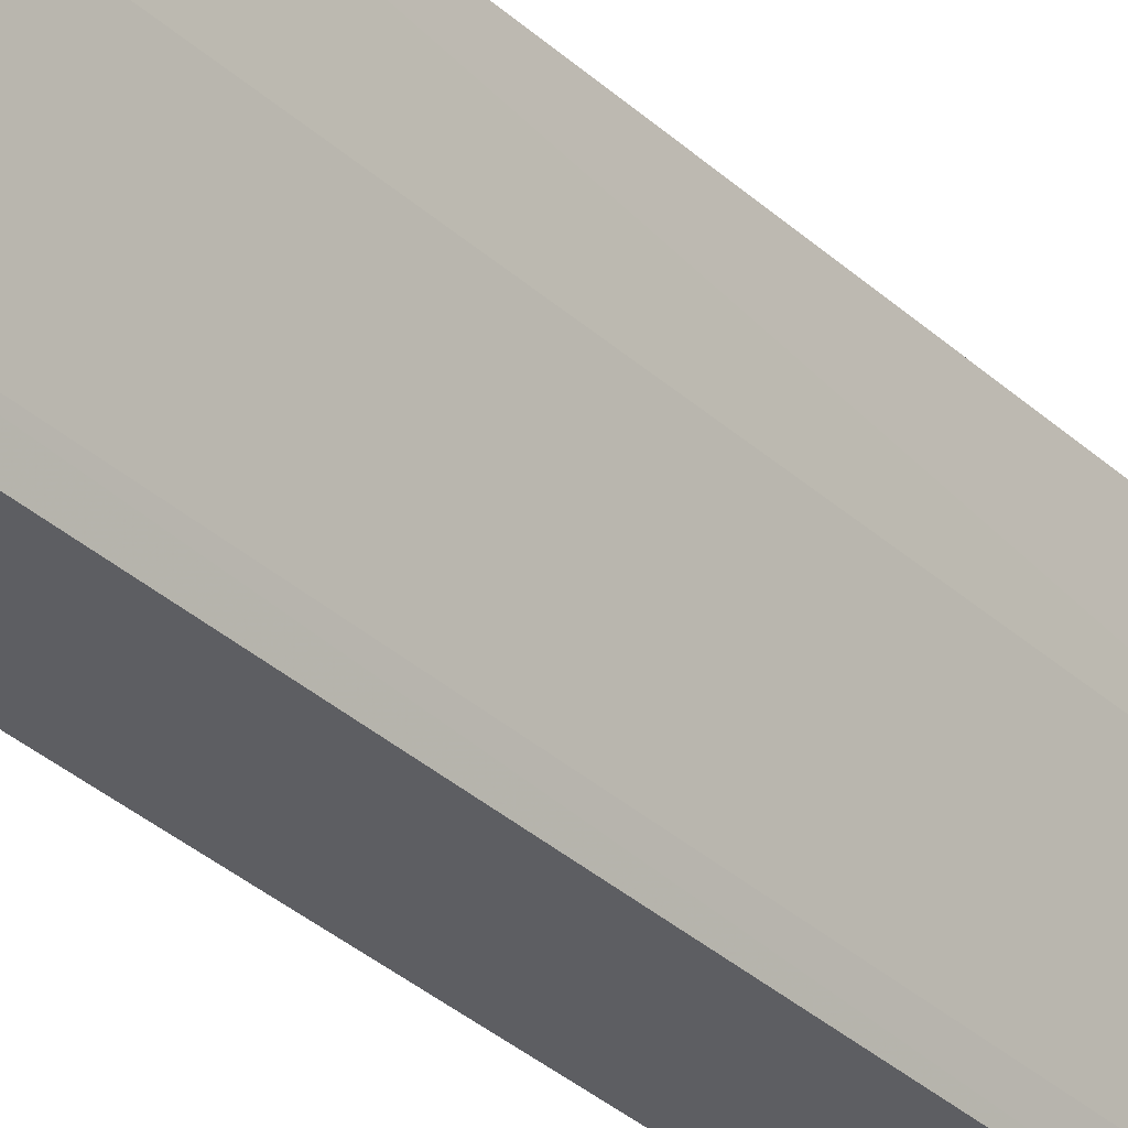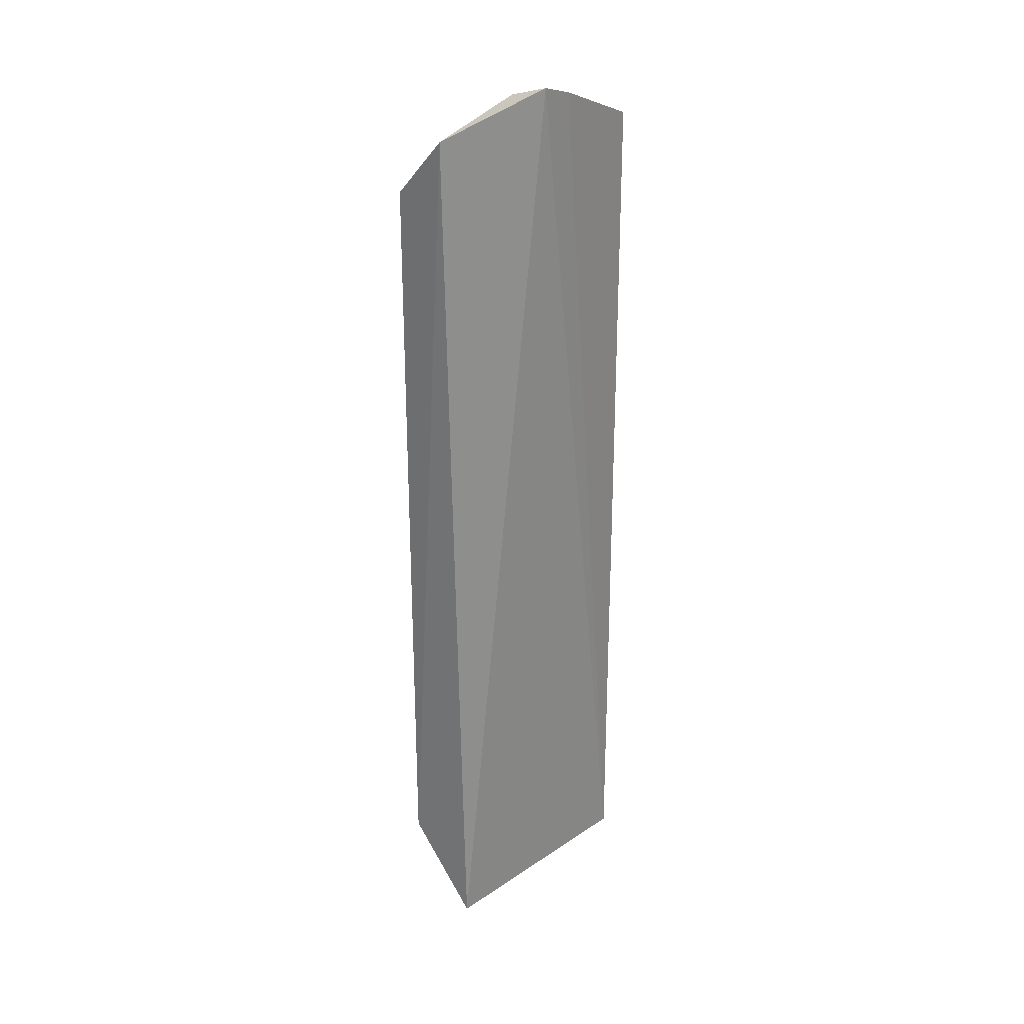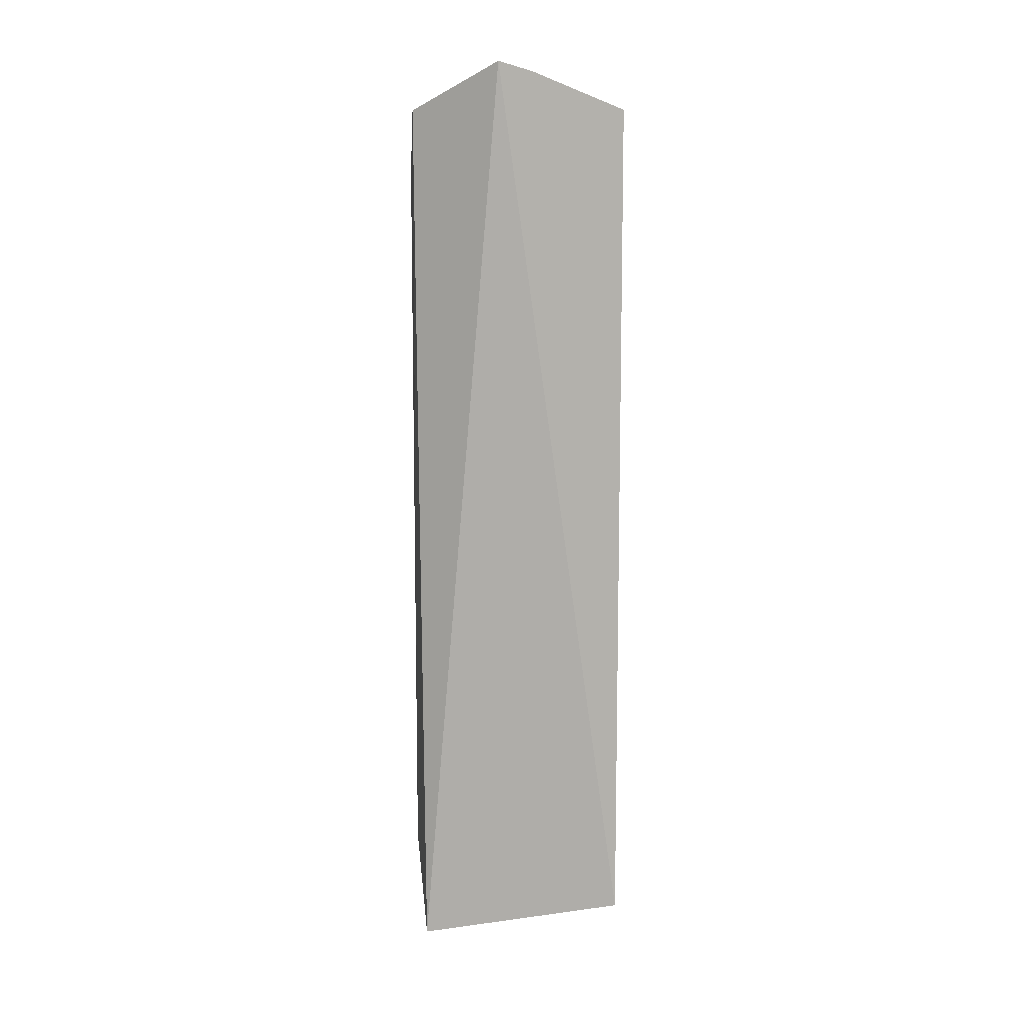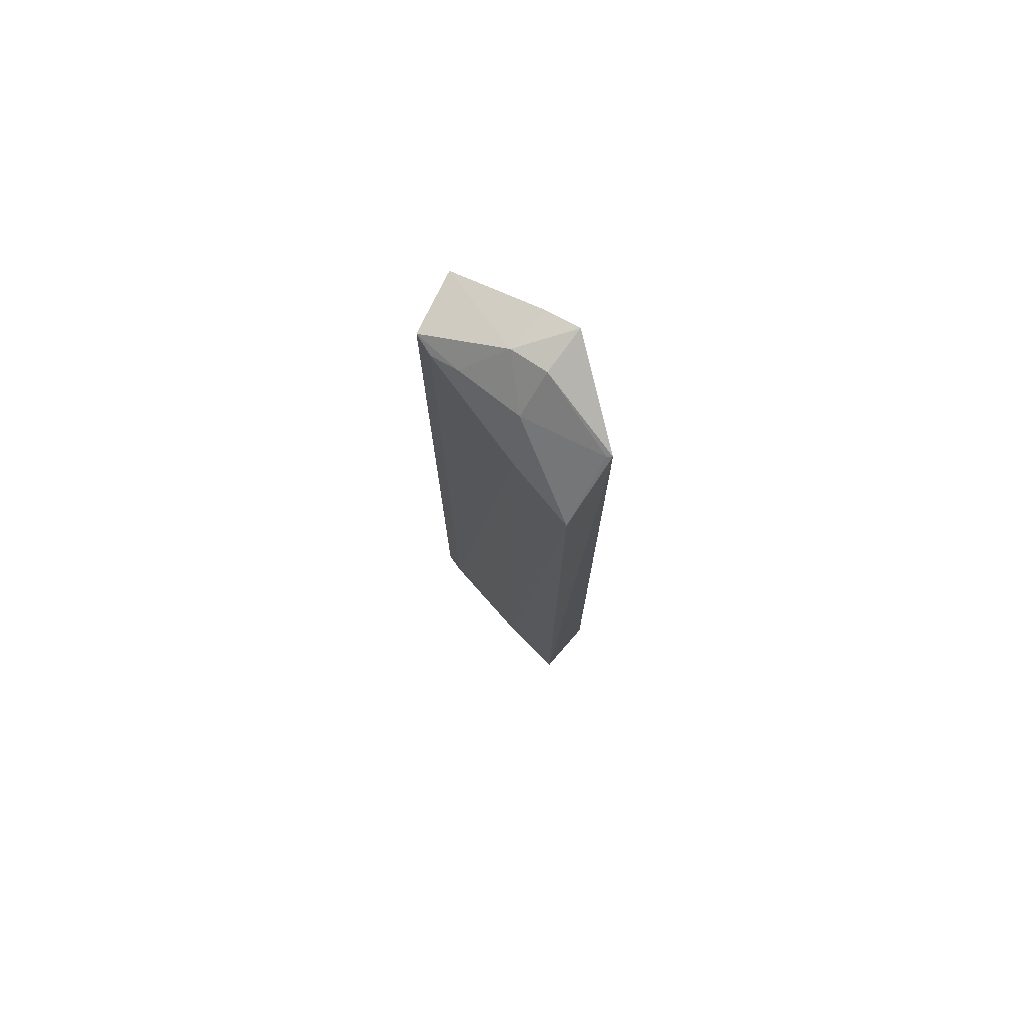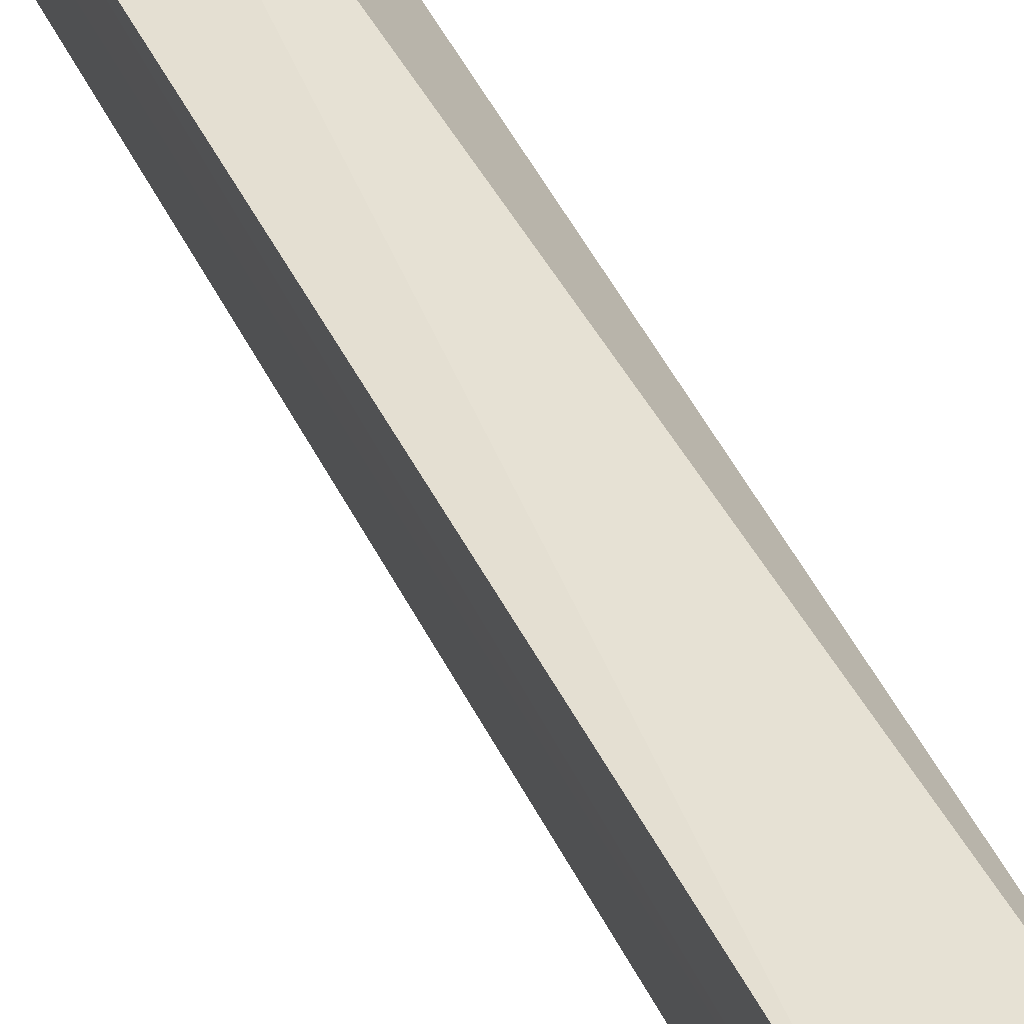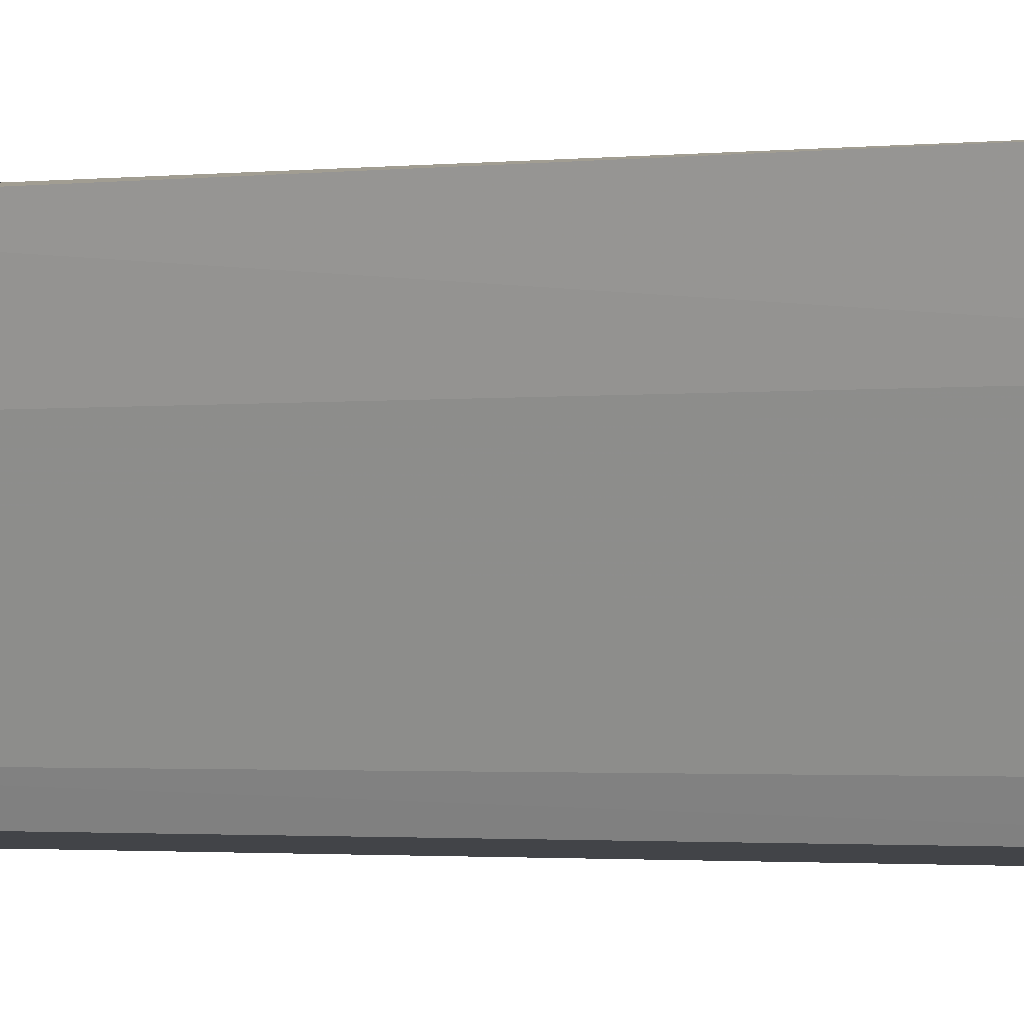
<metadata>
{"format":"obj","ext":"obj","renderer":"f3d","projection":"perspective","resolution":1024,"background":"white","views":[{"elev":-36.4,"azim":-139.0,"up":"+Z"},{"elev":26.1,"azim":38.3,"up":"+Y"},{"elev":10.7,"azim":77.6,"up":"+Y"},{"elev":75.7,"azim":-57.1,"up":"+Y"},{"elev":39.0,"azim":-22.2,"up":"+Z"},{"elev":-1.4,"azim":-61.1,"up":"+Z"}]}
</metadata>
<code>
v -0.1498 -0.1874 -0.4148
v -0.1304 -0.1742 -0.4971
v -0.1298 0.193 -0.444
v -0.1294 0.1891 -0.4581
v -0.1801 0.1502 -0.416
v -0.1731 -0.1593 -0.4424
v -0.1558 0.1733 -0.4939
v -0.1566 0.1743 -0.4132
v -0.1558 -0.1737 -0.4941
v -0.1798 -0.1527 -0.4159
v -0.1304 0.1742 -0.4969
v -0.1731 0.1569 -0.4424
v -0.1469 0.1871 -0.4608
v -0.1665 -0.1689 -0.4463
v -0.1592 -0.1728 -0.486
v -0.1473 0.1879 -0.4458
v -0.1617 0.174 -0.4475
v -0.1693 -0.1668 -0.4176
v -0.1592 0.1709 -0.4859
v -0.1591 0.1732 -0.4745
v -0.1577 0.1736 -0.415
f 1 2 3
f 3 2 4
f 8 1 3
f 9 2 1
f 9 7 2
f 10 5 6
f 10 8 5
f 10 1 8
f 11 4 2
f 11 2 7
f 12 6 5
f 13 3 4
f 13 11 7
f 13 4 11
f 14 10 6
f 15 6 12
f 15 14 6
f 15 9 1
f 15 1 14
f 16 8 3
f 16 3 13
f 17 16 13
f 17 12 5
f 18 14 1
f 18 1 10
f 18 10 14
f 19 15 12
f 19 7 9
f 19 9 15
f 19 12 17
f 20 17 13
f 20 13 7
f 20 19 17
f 20 7 19
f 21 17 5
f 21 5 8
f 21 8 16
f 21 16 17

</code>
